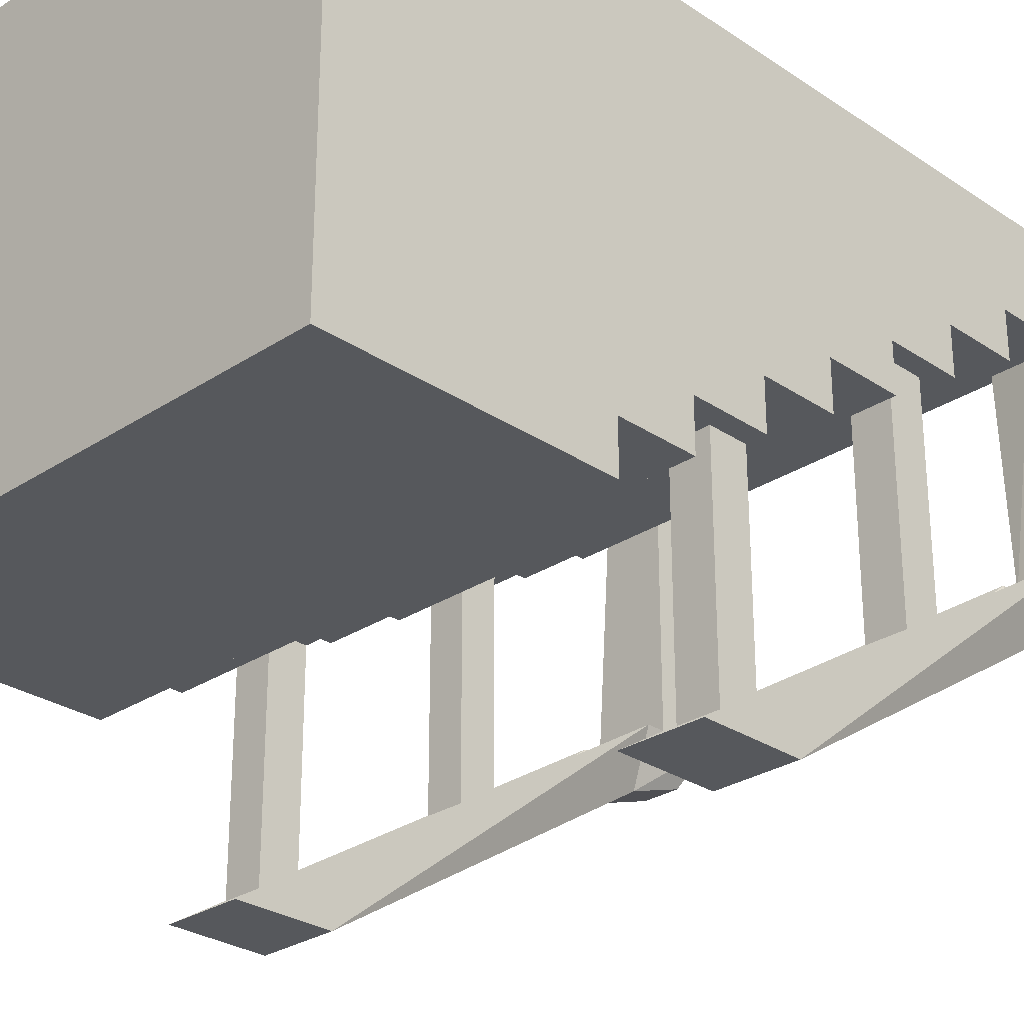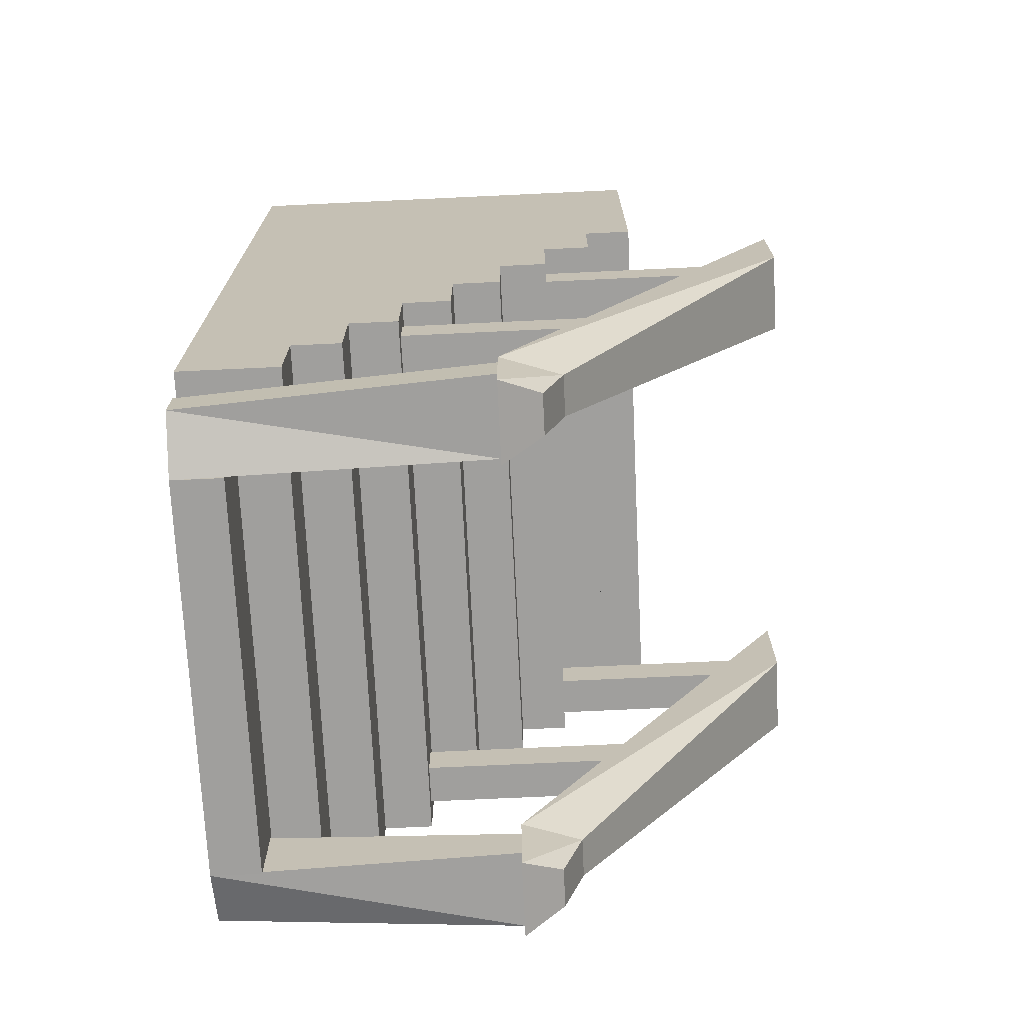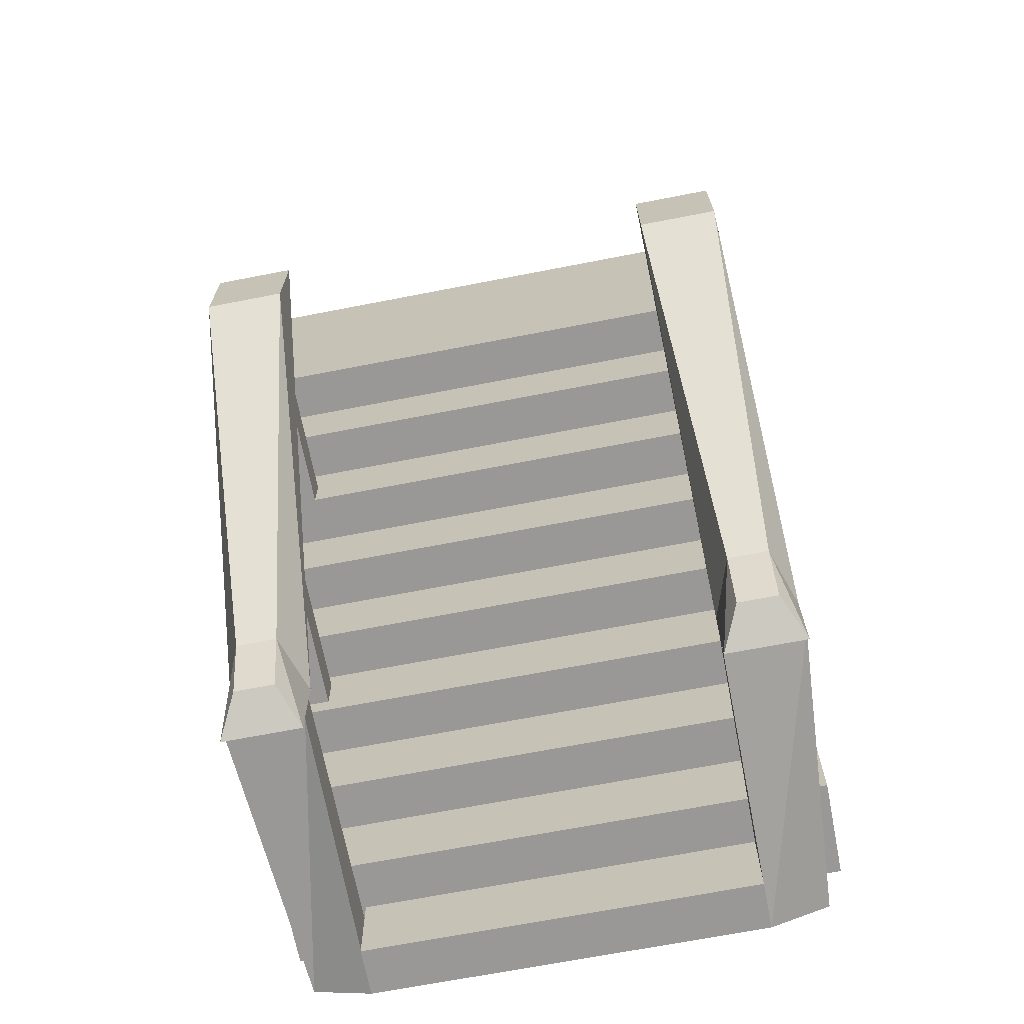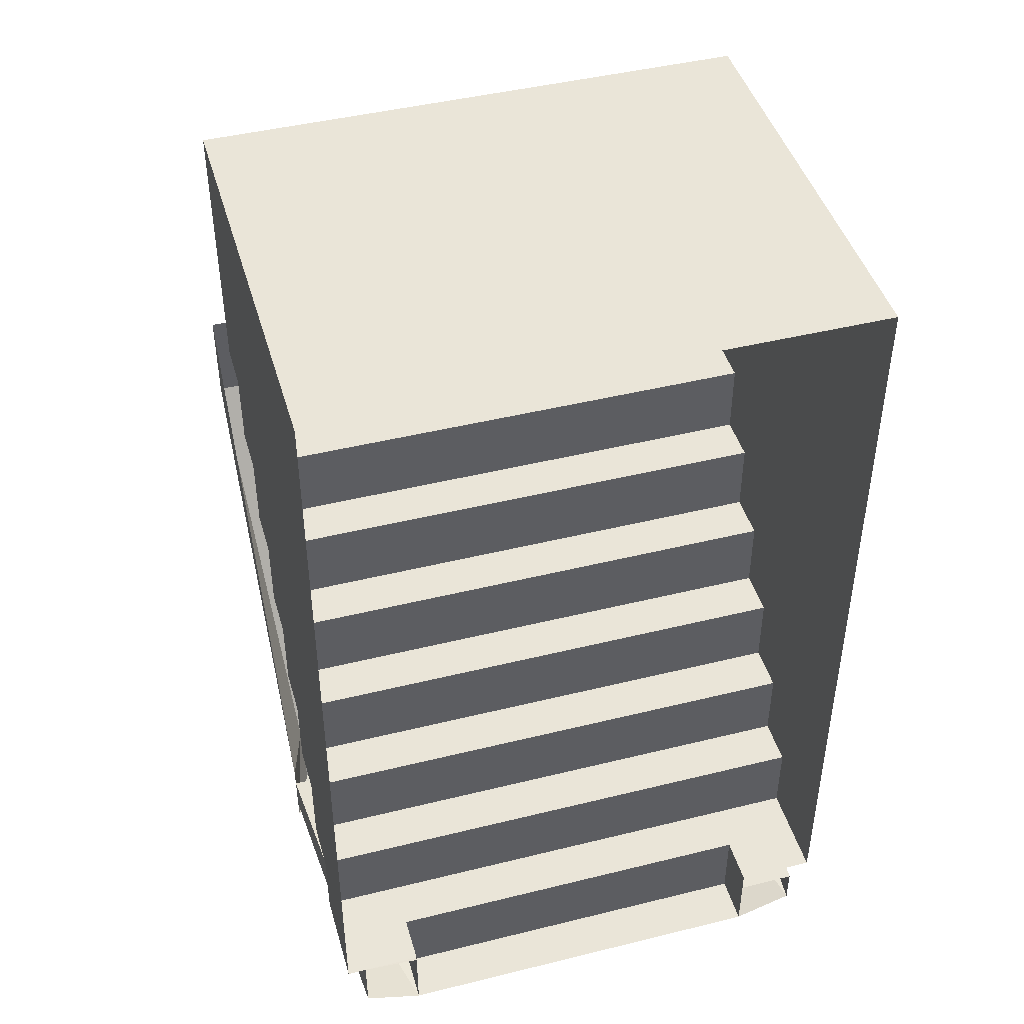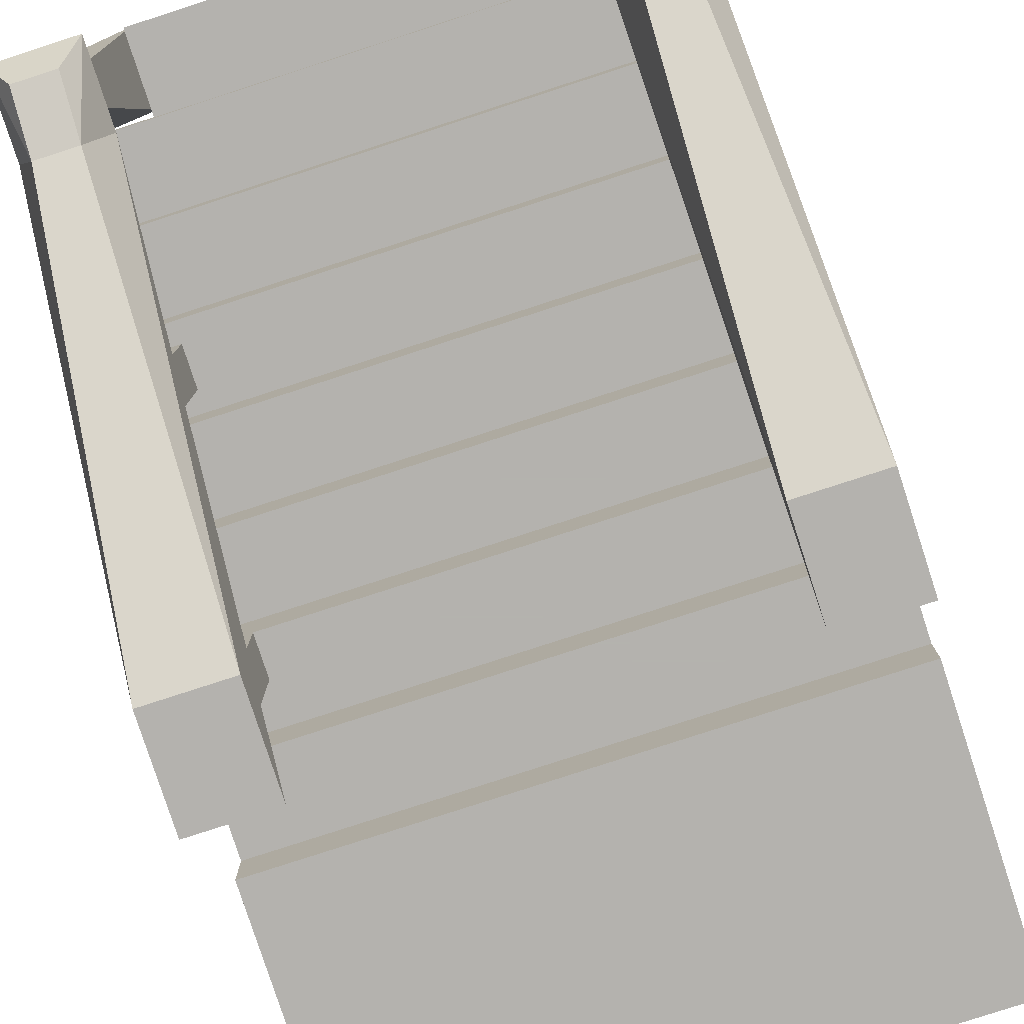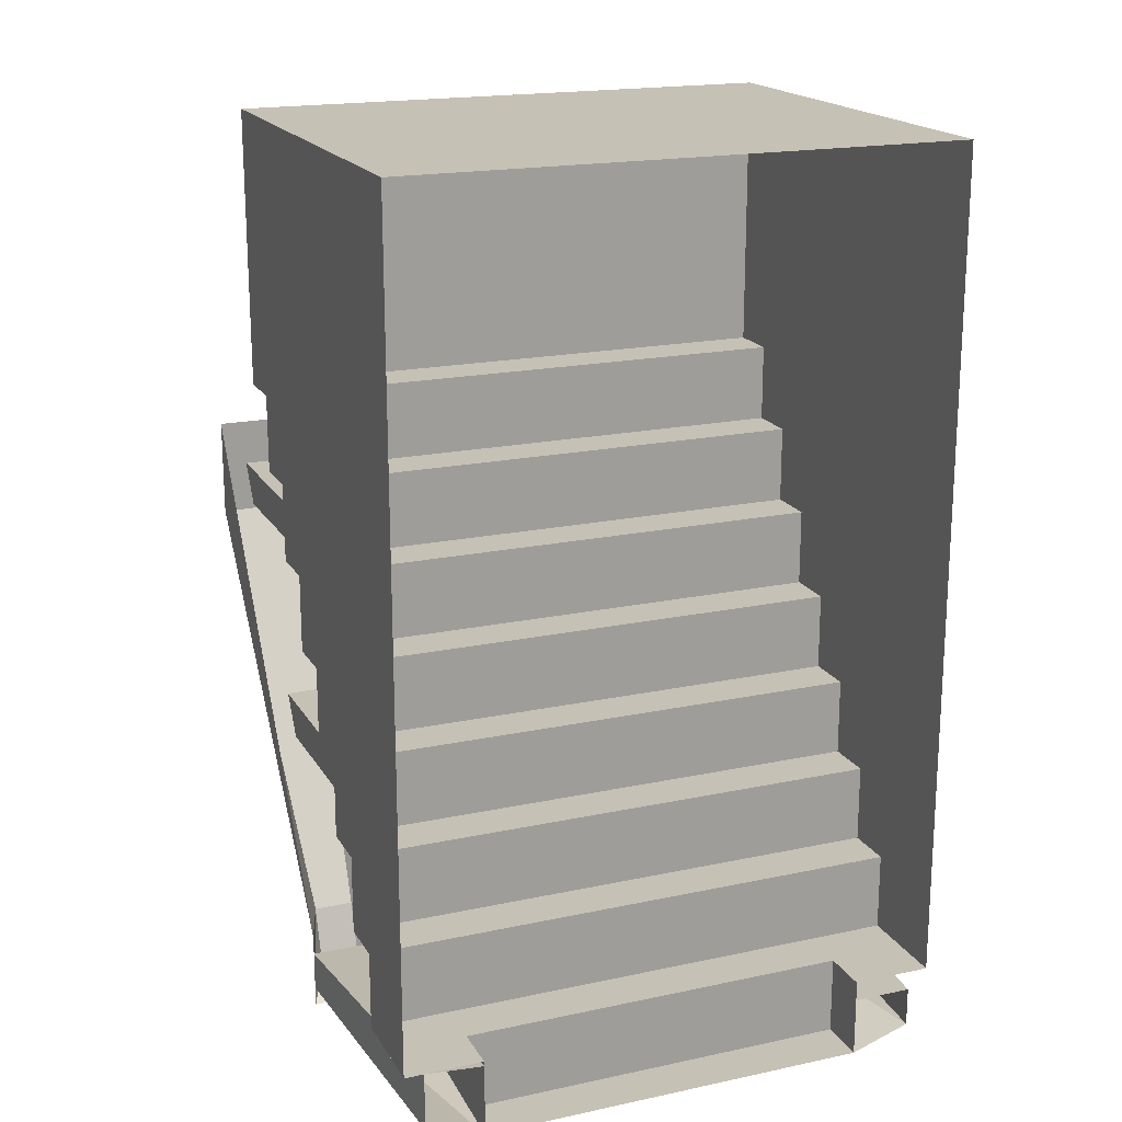
<metadata>
{"format":"obj","ext":"obj","renderer":"f3d","projection":"perspective","resolution":1024,"background":"white","views":[{"elev":-28.3,"azim":44.7,"up":"+Y"},{"elev":-71.3,"azim":-87.3,"up":"+Z"},{"elev":-68.7,"azim":11.0,"up":"+Z"},{"elev":44.8,"azim":164.0,"up":"+Z"},{"elev":-79.8,"azim":-162.0,"up":"+Y"},{"elev":18.7,"azim":157.9,"up":"+Z"}]}
</metadata>
<code>
o object/stairs/16
v 112 -240 32
v 80 -240 32
v 80 -240 -8
v 112 -240 -8
v 112 -120 -160
v 104 -144 -160
v 112 -120 -192
v 104 -136 -184
v 88 -136 -184
v 80 -120 -192
v 88 -144 -160
v -80 -240 32
v -112 -240 32
v -112 -240 -8
v -80 -240 -8
v -80 -120 -160
v -88 -144 -160
v -80 -120 -192
v -88 -136 -184
v -104 -136 -184
v -112 -120 -192
v -104 -144 -160
v -112 -120 -160
v 80 -120 -160
v 88 -175 -72
v 104 -175 -72
v 104 -80 -72
v 88 -80 -72
v 88 -165 -88
v 88 -80 -88
v 104 -165 -88
v 104 -80 -88
v 88 -230 16
v 104 -230 16
v 104 -140 16
v 88 -140 16
v 88 -220 0
v 88 -140 0
v 104 -220 0
v 104 -140 0
v 80 -120 -168
v 112 -120 -168
v 104 0 -160
v 80 0 -162
v 80 -120 -184
v 80 0 -192
v 112 -120 -184
v 104 0 -184
v -112 -120 -168
v -80 -120 -168
v -80 0 -168
v -104 0 -168
v -112 -120 -184
v -104 0 -184
v -80 -120 -184
v -80 0 -192
v -104 -175 -72
v -88 -175 -72
v -88 -80 -72
v -104 -80 -72
v -104 -165 -88
v -104 -80 -88
v -88 -165 -88
v -88 -80 -88
v -104 -230 16
v -88 -230 16
v -88 -140 16
v -104 -140 16
v -104 -220 0
v -104 -140 0
v -88 -220 0
v -88 -140 0
v 112 -20 -160
v 112 0 -128
v 112 -40 -128
v 112 -40 -160
v 0 -40 -160
v 80 -20 -160
v 80 0 -160
v 112 0 -160
v 112 0 -96
v 112 -60 -96
v 112 -60 -128
v 0 -60 -128
v 0 -40 -128
v -112 -40 -160
v 0 -20 -160
v 80 -20 -192
v 0 -20 -192
v 0 0 -192
v -80 -20 -192
v -80 -20 -160
v -80 0 -160
v -112 0 -160
v 112 0 -64
v 112 -80 -64
v 112 -80 -96
v 0 -80 -96
v 0 -60 -96
v 0 -180 176
v -112 -180 176
v -112 -180 64
v 0 -180 64
v 112 -180 176
v 0 0 176
v -112 0 176
v -112 -160 64
v 0 -160 64
v 112 -160 64
v 112 -180 64
v 112 0 176
v -112 -160 32
v 0 -160 32
v -112 0 64
v -112 -140 32
v 0 -140 32
v 112 -140 32
v 112 -160 32
v -112 -140 0
v 0 -140 0
v -112 0 32
v -112 -120 0
v 0 -120 0
v 112 -120 0
v 112 -140 0
v -112 -120 -32
v 0 -120 -32
v -112 0 0
v -112 -100 -32
v 0 -100 -32
v 112 -100 -32
v 112 -120 -32
v -112 -100 -64
v 0 -100 -64
v 112 -100 -64
v 112 0 -32
v 112 0 0
v -112 -80 -96
v 0 -80 -64
v -112 -80 -64
v -112 0 -64
v -112 -60 -96
v -112 0 -32
v -112 -60 -128
v -112 -40 -128
v -112 0 -128
v -112 -20 -160
v 112 0 32
v 112 0 64
v -112 0 -96
v 112 -128 -64
v 112 0 -192
v 0 -160 160
v -128 -160 32
v 128 -160 32
v 128 -160 160
v -128 -140 128
v -128 -140 0
v 0 -140 128
v 128 -140 128
v 0 -120 96
v -128 -120 -32
v 128 -120 -32
v 128 -120 96
v -128 -100 64
v -128 -100 -64
v 0 -100 64
v 128 -100 64
v 0 -80 32
v -128 -80 -96
v 128 -80 -96
v 128 -80 32
v -128 -60 0
v -128 -60 -128
v 0 -60 0
v 128 -60 0
v 0 -40 -32
v -128 -40 -160
v 128 -40 -160
v 128 -40 -32
v -128 -20 -64
v -128 -20 -192
v 0 -20 -64
v 128 -20 -64
v -112 0 -192
v -112 -128 -192
v -112 -160 -64
v -128 -160 64
v -128 -288 64
v 128 -160 64
v 128 -288 64
v -128 -268 32
v -128 -140 32
v 0 -268 32
v 128 -140 32
v 128 -268 32
v 0 -248 0
v -128 -120 0
v 128 -248 0
v -128 -228 -32
v -128 -100 -32
v 0 -228 -32
v 128 -100 -32
v 128 -228 -32
v 0 -208 -64
v -128 -80 -64
v -128 -188 -96
v -128 -60 -96
v 0 -188 -96
v 128 -208 -64
v 128 -60 -96
v 128 -188 -96
v 0 -168 -128
v -128 -40 -128
v 128 -168 -128
v -128 -128 -160
v -128 0 -160
v 0 -128 -160
v 0 0 -160
v 128 -128 -160
v 0 -128 -192
v -128 0 -192
v 128 0 -192
v 128 -128 -192
v 112 -208 64
v 112 -208 176
v -112 -208 64
v 112 -240 32
v 112 -240 32
v 112 -240 32
v 112 -240 32
v 112 -240 32
v 112 -240 32
v 112 -240 32
v 112 -240 32
v 112 -240 32
v 112 -240 32
v 112 -240 32
v 112 -240 32
v 112 -240 32
v 112 -240 32
v 112 -240 32
v 112 -240 32
v 112 -240 32
v 112 -240 32
v 112 -240 32
v 112 -240 32
v 112 -240 32
f 1 2 3
f 1 3 4
f 1 4 5
f 5 4 6
f 5 6 7
f 7 6 8
f 7 8 9
f 7 9 10
f 10 9 11
f 10 11 9
f 12 13 14
f 12 14 15
f 12 15 16
f 16 15 17
f 16 17 18
f 18 17 19
f 18 19 20
f 18 20 21
f 21 20 22
f 21 22 20
f 23 22 14
f 23 14 13
f 17 15 14
f 17 14 22
f 17 22 19
f 19 22 20
f 22 23 21
f 24 11 3
f 24 3 2
f 6 4 3
f 6 3 11
f 6 11 8
f 8 11 9
f 11 24 10
f 25 26 27
f 25 27 28
f 25 28 29
f 29 28 30
f 29 30 31
f 31 30 32
f 31 32 26
f 26 32 27
f 33 34 35
f 33 35 36
f 33 36 37
f 37 36 38
f 37 38 39
f 39 38 40
f 39 40 34
f 34 40 35
f 41 42 43
f 41 43 44
f 41 44 45
f 45 44 46
f 45 46 47
f 47 46 48
f 47 48 42
f 42 48 43
f 49 50 51
f 49 51 52
f 49 52 53
f 53 52 54
f 53 54 55
f 55 54 56
f 55 56 50
f 50 56 51
f 57 58 59
f 57 59 60
f 57 60 61
f 61 60 62
f 61 62 63
f 63 62 64
f 63 64 58
f 58 64 59
f 65 66 67
f 65 67 68
f 65 68 69
f 69 68 70
f 69 70 71
f 71 70 72
f 71 72 66
f 66 72 67
f 73 74 75
f 73 75 76
f 76 75 77
f 76 77 78
f 76 78 79
f 76 79 80
f 74 73 80
f 81 75 74
f 75 81 82
f 75 82 83
f 75 83 84
f 75 84 85
f 75 85 77
f 77 85 86
f 77 86 87
f 77 87 78
f 78 87 88
f 78 88 79
f 79 88 46
f 46 88 89
f 46 89 90
f 90 89 91
f 90 91 56
f 56 91 92
f 56 92 93
f 93 92 94
f 94 92 86
f 86 92 87
f 87 92 89
f 87 89 88
f 95 82 81
f 82 95 96
f 82 96 97
f 82 97 98
f 82 98 99
f 82 99 84
f 82 84 83
f 100 101 102
f 100 102 103
f 100 103 104
f 100 104 105
f 100 105 106
f 100 106 101
f 101 106 102
f 102 106 107
f 102 107 103
f 103 107 108
f 103 108 109
f 103 109 110
f 103 110 104
f 104 110 109
f 104 109 111
f 104 111 105
f 112 113 108
f 112 108 107
f 112 107 114
f 112 114 115
f 112 115 116
f 112 116 113
f 113 116 117
f 113 117 118
f 113 118 109
f 113 109 108
f 119 120 116
f 119 116 115
f 119 115 121
f 119 121 122
f 119 122 123
f 119 123 120
f 120 123 124
f 120 124 125
f 120 125 117
f 120 117 116
f 126 127 123
f 126 123 122
f 126 122 128
f 126 128 129
f 126 129 130
f 126 130 127
f 127 130 131
f 127 131 132
f 127 132 124
f 127 124 123
f 130 129 133
f 130 133 134
f 130 134 131
f 131 134 135
f 131 135 96
f 131 96 136
f 131 136 137
f 131 137 124
f 131 124 132
f 138 98 139
f 138 139 140
f 138 140 141
f 138 141 142
f 138 142 99
f 138 99 98
f 98 97 96
f 98 96 139
f 139 96 134
f 139 134 133
f 139 133 140
f 140 133 143
f 140 143 141
f 99 142 144
f 99 144 84
f 84 144 85
f 85 144 145
f 85 145 86
f 86 145 146
f 86 146 147
f 147 146 94
f 92 91 89
f 96 95 136
f 124 148 117
f 124 117 125
f 124 137 148
f 117 149 109
f 117 109 118
f 117 148 149
f 150 146 145
f 150 145 144
f 150 144 142
f 150 142 141
f 133 129 143
f 143 129 128
f 121 128 122
f 114 121 115
f 134 96 135
f 111 109 149
f 106 114 107

</code>
